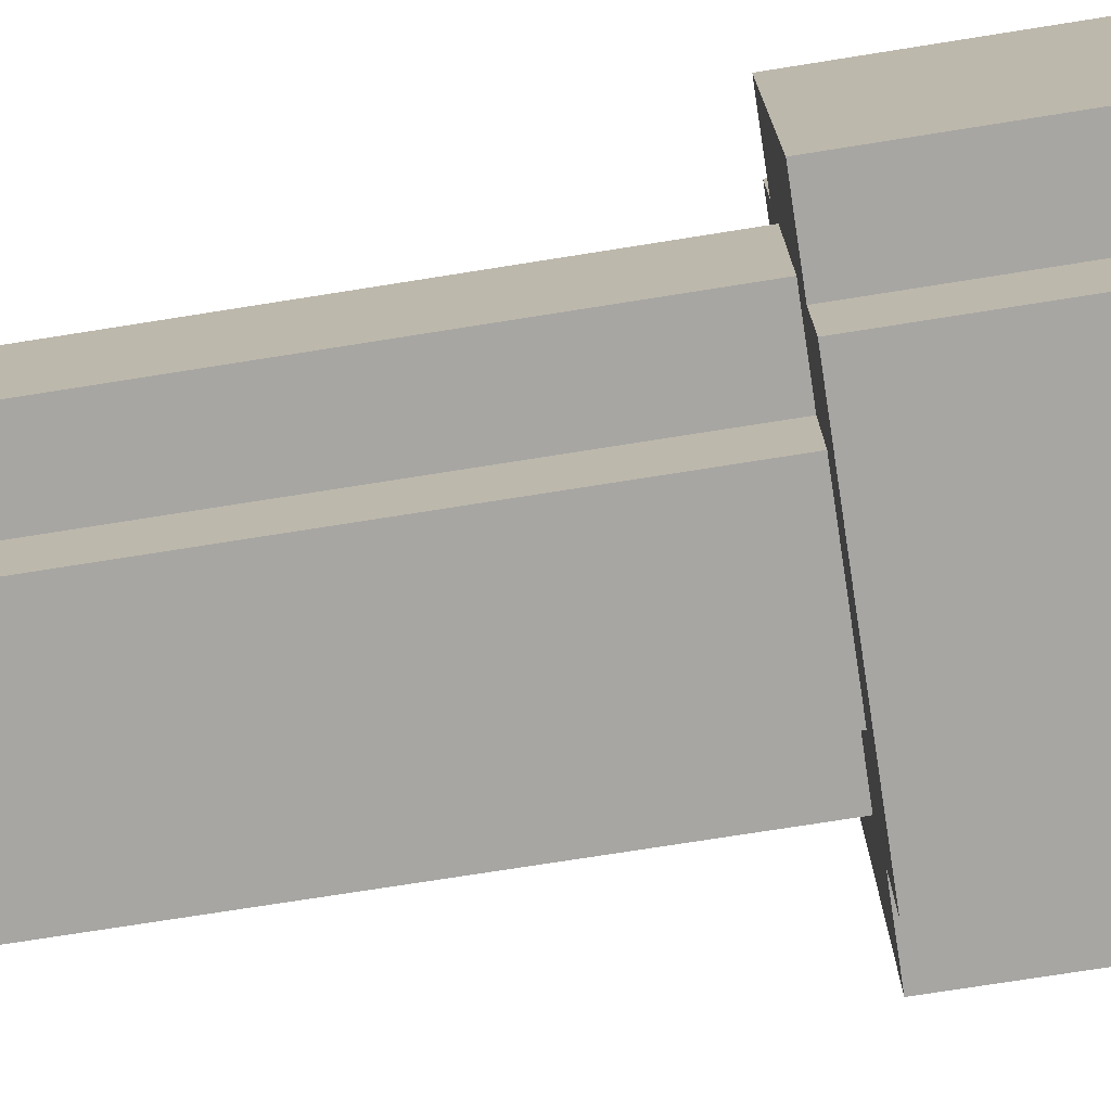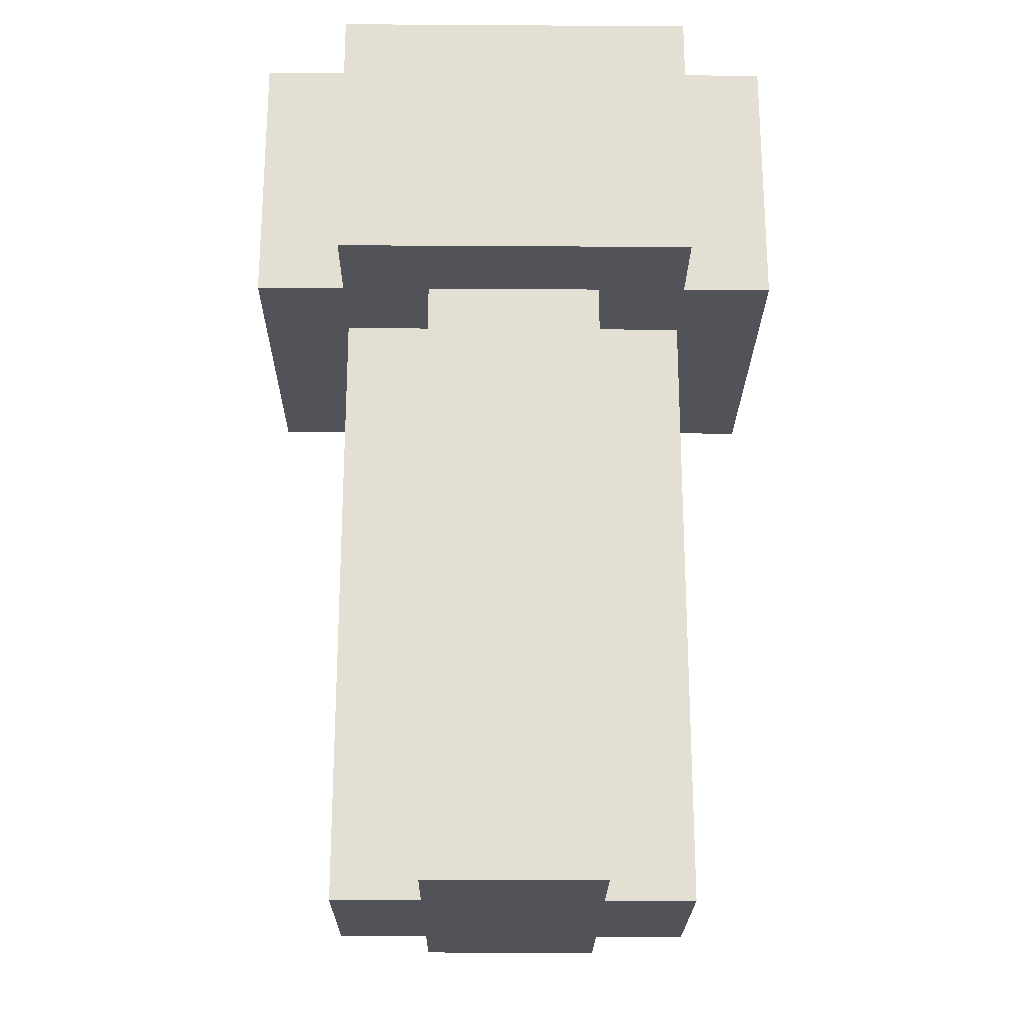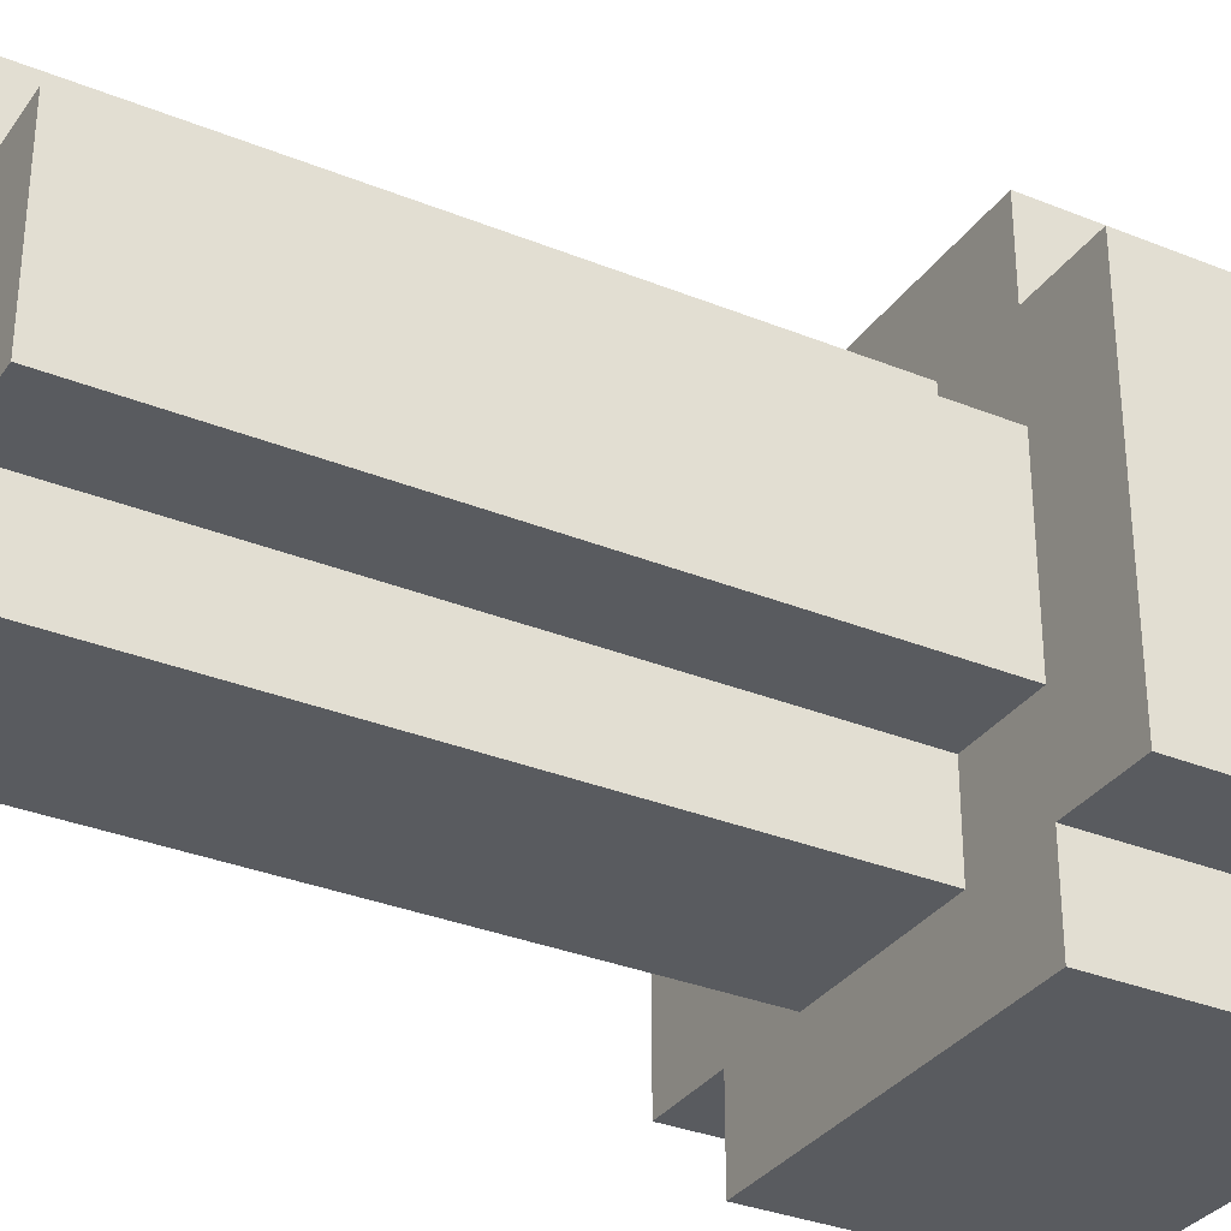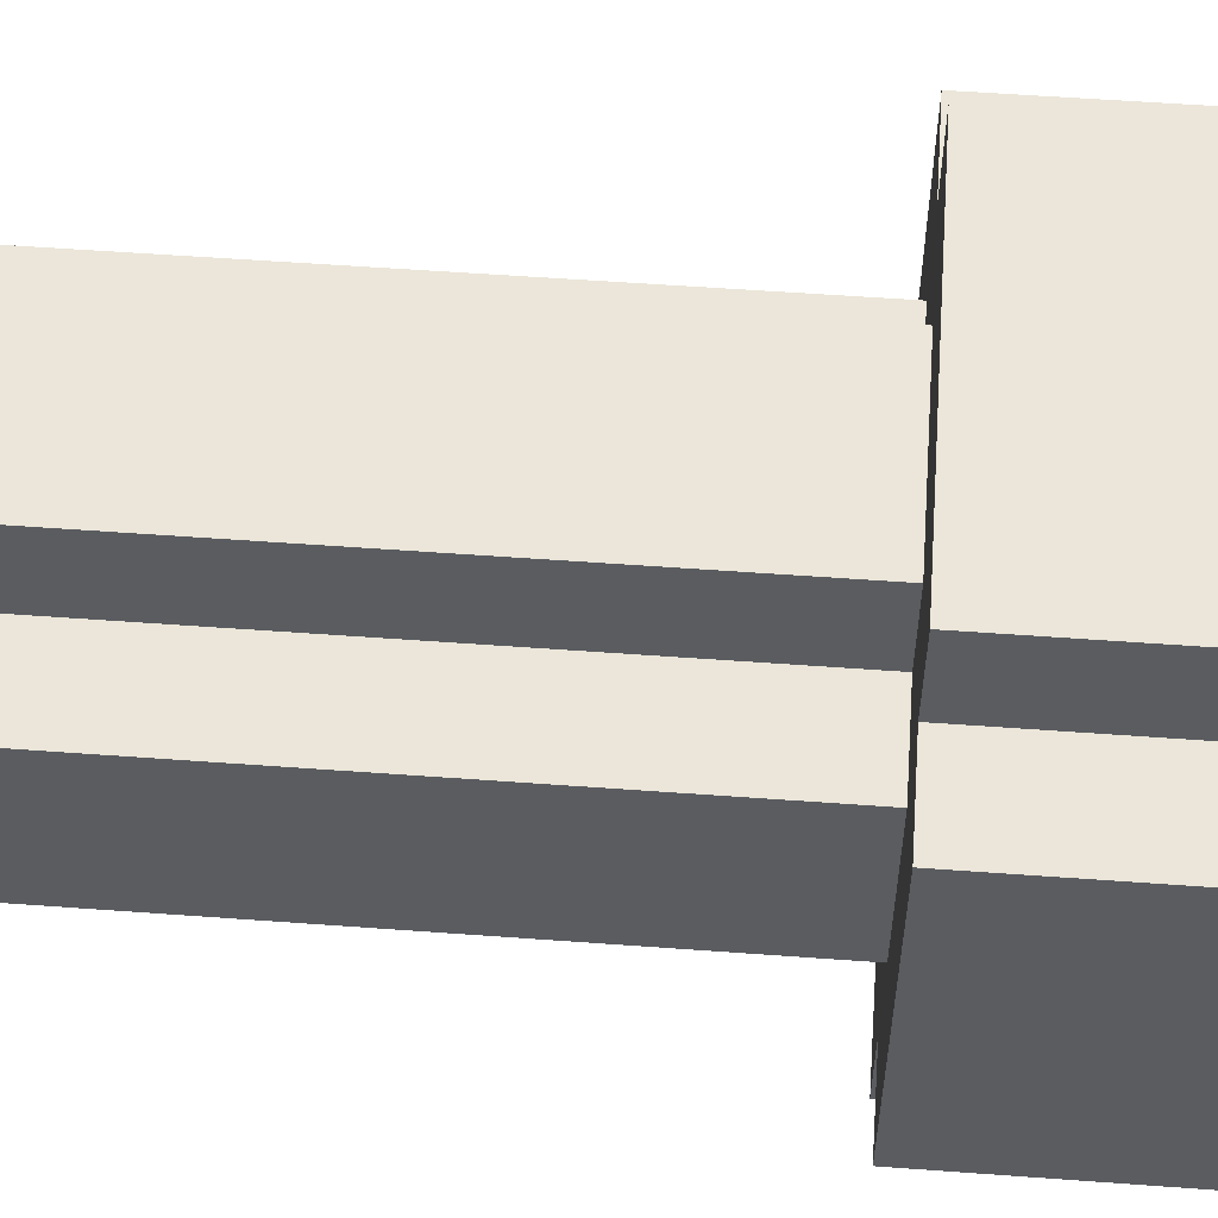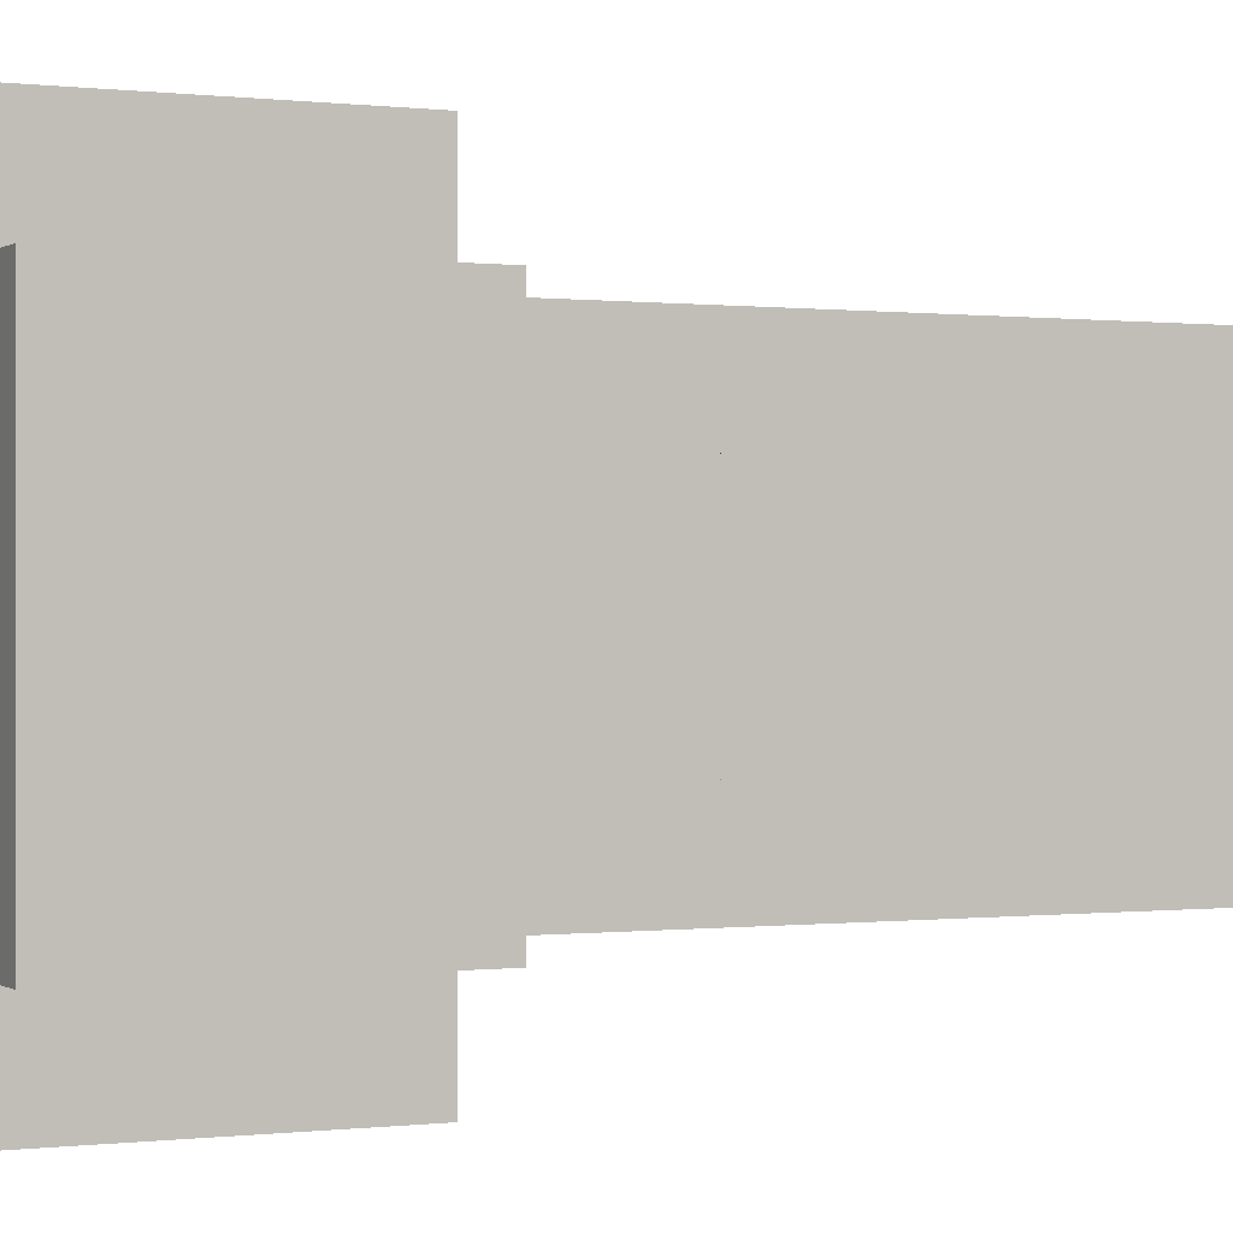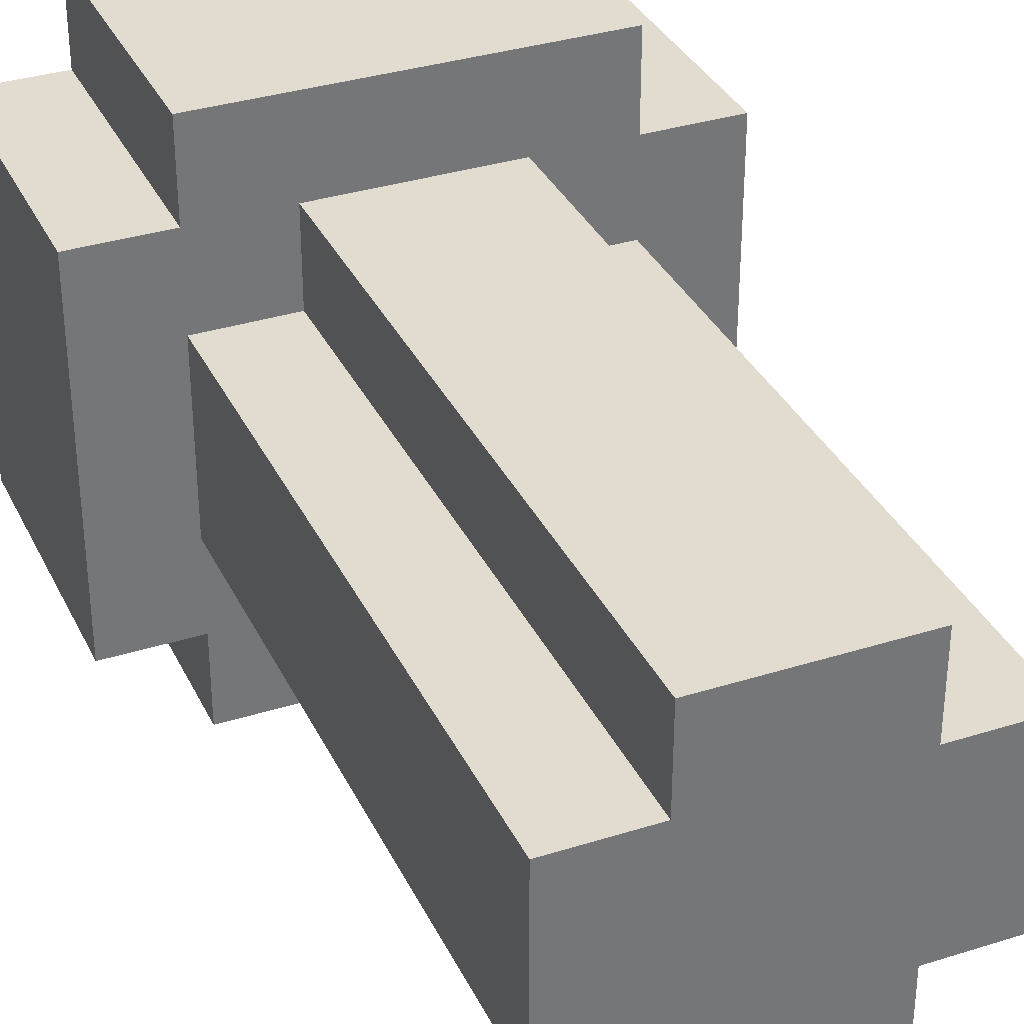
<metadata>
{"format":"obj","ext":"obj","renderer":"f3d","projection":"perspective","resolution":1024,"background":"white","views":[{"elev":-74.2,"azim":-81.0,"up":"+Y"},{"elev":-22.7,"azim":-90.6,"up":"+Z"},{"elev":-32.5,"azim":-119.5,"up":"+Y"},{"elev":56.2,"azim":-85.6,"up":"+Y"},{"elev":0.0,"azim":64.5,"up":"+Y"},{"elev":34.5,"azim":157.0,"up":"+Y"}]}
</metadata>
<code>
v -3 1 5
v -3 1 4
v -3 1 3
v -3 1 2
v -3 5 5
v -3 5 4
v -3 5 3
v -3 5 2
v -2 0 5
v -2 0 4
v -2 0 3
v -2 0 2
v -2 1 5
v -2 1 4
v -2 1 3
v -2 1 2
v -2 2 2
v -2 2 -5
v -2 4 2
v -2 4 -5
v -2 5 5
v -2 5 4
v -2 5 3
v -2 5 2
v -2 6 5
v -2 6 4
v -2 6 3
v -2 6 2
v -1 1 2
v -1 1 -5
v -1 2 2
v -1 2 -5
v -1 4 2
v -1 4 -5
v -1 5 2
v -1 5 -5
v 1 1 5
v 1 1 4
v 1 2 5
v 1 2 4
v 1 4 5
v 1 4 4
v 1 5 5
v 1 5 4
v 2 2 5
v 2 2 4
v 2 4 5
v 2 4 4
v -2 2 5
v -2 2 4
v -2 4 5
v -2 4 4
v -1 1 5
v -1 1 4
v -1 2 5
v -1 2 4
v -1 4 5
v -1 4 4
v -1 5 5
v -1 5 4
v 1 1 2
v 1 1 -5
v 1 2 2
v 1 2 -5
v 1 4 2
v 1 4 -5
v 1 5 2
v 1 5 -5
v 2 0 5
v 2 0 4
v 2 0 3
v 2 0 2
v 2 1 5
v 2 1 4
v 2 1 3
v 2 1 2
v 2 2 2
v 2 2 -5
v 2 4 2
v 2 4 -5
v 2 5 5
v 2 5 4
v 2 5 3
v 2 5 2
v 2 6 5
v 2 6 4
v 2 6 3
v 2 6 2
v 3 1 5
v 3 1 4
v 3 1 3
v 3 1 2
v 3 5 5
v 3 5 4
v 3 5 3
v 3 5 2
v -3 1 5
v -3 5 5
v -2 0 5
v -2 1 5
v -2 2 5
v -2 4 5
v -2 5 5
v -2 6 5
v -1 1 5
v -1 2 5
v -1 4 5
v -1 5 5
v 1 1 5
v 1 2 5
v 1 4 5
v 1 5 5
v 2 0 5
v 2 1 5
v 2 2 5
v 2 4 5
v 2 5 5
v 2 6 5
v 3 1 5
v 3 5 5
v -2 2 4
v -2 4 4
v -1 1 4
v -1 2 4
v -1 4 4
v -1 5 4
v 1 1 4
v 1 2 4
v 1 4 4
v 1 5 4
v 2 2 4
v 2 4 4
v -3 1 2
v -3 5 2
v -2 0 2
v -2 1 2
v -2 2 2
v -2 4 2
v -2 5 2
v -2 6 2
v -1 1 2
v -1 2 2
v -1 4 2
v -1 5 2
v 1 1 2
v 1 2 2
v 1 4 2
v 1 5 2
v 2 0 2
v 2 1 2
v 2 2 2
v 2 4 2
v 2 5 2
v 2 6 2
v 3 1 2
v 3 5 2
v -2 2 -5
v -2 4 -5
v -1 1 -5
v -1 2 -5
v -1 4 -5
v -1 5 -5
v 1 1 -5
v 1 2 -5
v 1 4 -5
v 1 5 -5
v 2 2 -5
v 2 4 -5
v -2 0 5
v 2 0 5
v -2 0 4
v 2 0 4
v -2 0 3
v 2 0 3
v -2 0 2
v 2 0 2
v -3 1 5
v -2 1 5
v 2 1 5
v 3 1 5
v -3 1 4
v -2 1 4
v 2 1 4
v 3 1 4
v -3 1 3
v -2 1 3
v 2 1 3
v 3 1 3
v -3 1 2
v -2 1 2
v -1 1 2
v 1 1 2
v 2 1 2
v 3 1 2
v -1 1 -5
v 1 1 -5
v -2 2 2
v -1 2 2
v 1 2 2
v 2 2 2
v -2 2 -5
v -1 2 -5
v 1 2 -5
v 2 2 -5
v -2 4 5
v -1 4 5
v 1 4 5
v 2 4 5
v -2 4 4
v -1 4 4
v 1 4 4
v 2 4 4
v -1 5 5
v 1 5 5
v -1 5 4
v 1 5 4
v -1 1 5
v 1 1 5
v -1 1 4
v 1 1 4
v -2 2 5
v -1 2 5
v 1 2 5
v 2 2 5
v -2 2 4
v -1 2 4
v 1 2 4
v 2 2 4
v -2 4 2
v -1 4 2
v 1 4 2
v 2 4 2
v -2 4 -5
v -1 4 -5
v 1 4 -5
v 2 4 -5
v -3 5 5
v -2 5 5
v 2 5 5
v 3 5 5
v -3 5 4
v -2 5 4
v 2 5 4
v 3 5 4
v -3 5 3
v -2 5 3
v 2 5 3
v 3 5 3
v -3 5 2
v -2 5 2
v -1 5 2
v 1 5 2
v 2 5 2
v 3 5 2
v -1 5 -5
v 1 5 -5
v -2 6 5
v 2 6 5
v -2 6 4
v 2 6 4
v -2 6 3
v 2 6 3
v -2 6 2
v 2 6 2
f 5 2 1
f 6 3 2
f 6 2 5
f 7 4 3
f 7 3 6
f 8 4 7
f 13 10 9
f 14 11 10
f 14 10 13
f 15 12 11
f 15 11 14
f 16 12 15
f 19 18 17
f 20 18 19
f 25 22 21
f 26 23 22
f 26 22 25
f 27 24 23
f 27 23 26
f 28 24 27
f 31 30 29
f 32 30 31
f 35 34 33
f 36 34 35
f 39 38 37
f 40 38 39
f 43 42 41
f 44 42 43
f 47 46 45
f 48 46 47
f 49 50 51
f 51 50 52
f 53 54 55
f 55 54 56
f 57 58 59
f 59 58 60
f 61 62 63
f 63 62 64
f 65 66 67
f 67 66 68
f 69 70 73
f 70 71 74
f 73 70 74
f 71 72 75
f 74 71 75
f 75 72 76
f 77 78 79
f 79 78 80
f 81 82 85
f 82 83 86
f 85 82 86
f 83 84 87
f 86 83 87
f 87 84 88
f 89 90 93
f 90 91 94
f 93 90 94
f 91 92 95
f 94 91 95
f 95 92 96
f 100 98 97
f 101 98 100
f 102 98 101
f 103 98 102
f 105 100 99
f 105 101 100
f 106 101 105
f 107 104 103
f 107 103 102
f 108 104 107
f 109 105 99
f 112 104 108
f 113 110 109
f 113 109 99
f 114 110 113
f 115 110 114
f 116 112 111
f 117 104 112
f 117 112 116
f 118 104 117
f 119 115 114
f 119 116 115
f 119 117 116
f 120 117 119
f 124 122 121
f 125 122 124
f 127 124 123
f 127 126 125
f 127 125 124
f 128 126 127
f 129 126 128
f 130 126 129
f 131 129 128
f 132 129 131
f 133 134 136
f 136 134 137
f 137 134 138
f 138 134 139
f 135 136 141
f 136 137 141
f 141 137 142
f 139 140 143
f 138 139 143
f 143 140 144
f 135 141 145
f 144 140 148
f 145 146 149
f 135 145 149
f 149 146 150
f 150 146 151
f 147 148 152
f 148 140 153
f 152 148 153
f 153 140 154
f 150 151 155
f 151 152 155
f 152 153 155
f 155 153 156
f 157 158 160
f 160 158 161
f 159 160 163
f 161 162 163
f 160 161 163
f 163 162 164
f 164 162 165
f 165 162 166
f 164 165 167
f 167 165 168
f 171 170 169
f 172 170 171
f 173 172 171
f 174 172 173
f 175 174 173
f 176 174 175
f 181 178 177
f 182 178 181
f 183 180 179
f 184 180 183
f 185 182 181
f 186 182 185
f 187 184 183
f 188 184 187
f 189 186 185
f 190 186 189
f 193 188 187
f 194 188 193
f 195 192 191
f 196 192 195
f 201 198 197
f 202 198 201
f 203 200 199
f 204 200 203
f 209 206 205
f 210 206 209
f 211 208 207
f 212 208 211
f 215 214 213
f 216 214 215
f 217 218 219
f 219 218 220
f 221 222 225
f 225 222 226
f 223 224 227
f 227 224 228
f 229 230 233
f 233 230 234
f 231 232 235
f 235 232 236
f 237 238 241
f 241 238 242
f 239 240 243
f 243 240 244
f 241 242 245
f 245 242 246
f 243 244 247
f 247 244 248
f 245 246 249
f 249 246 250
f 247 248 253
f 253 248 254
f 251 252 255
f 255 252 256
f 257 258 259
f 259 258 260
f 259 260 261
f 261 260 262
f 261 262 263
f 263 262 264

</code>
